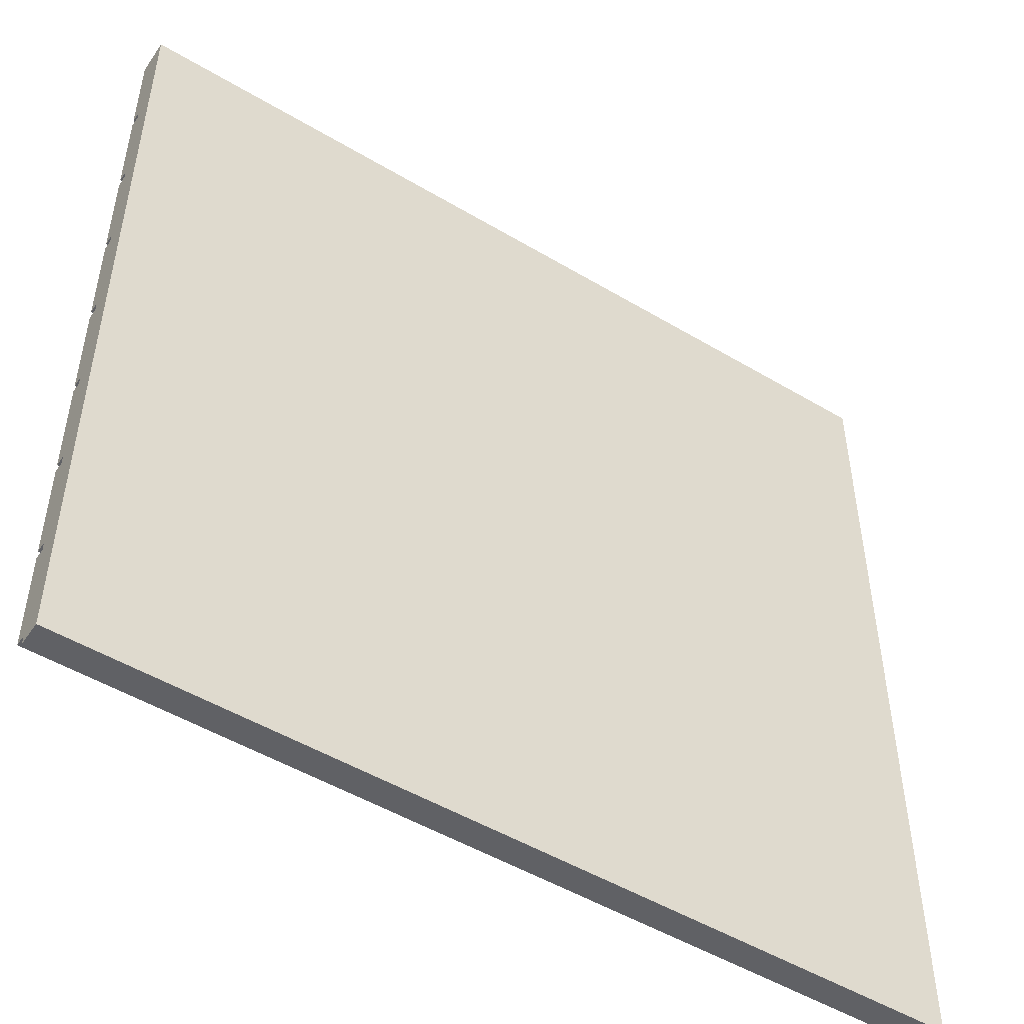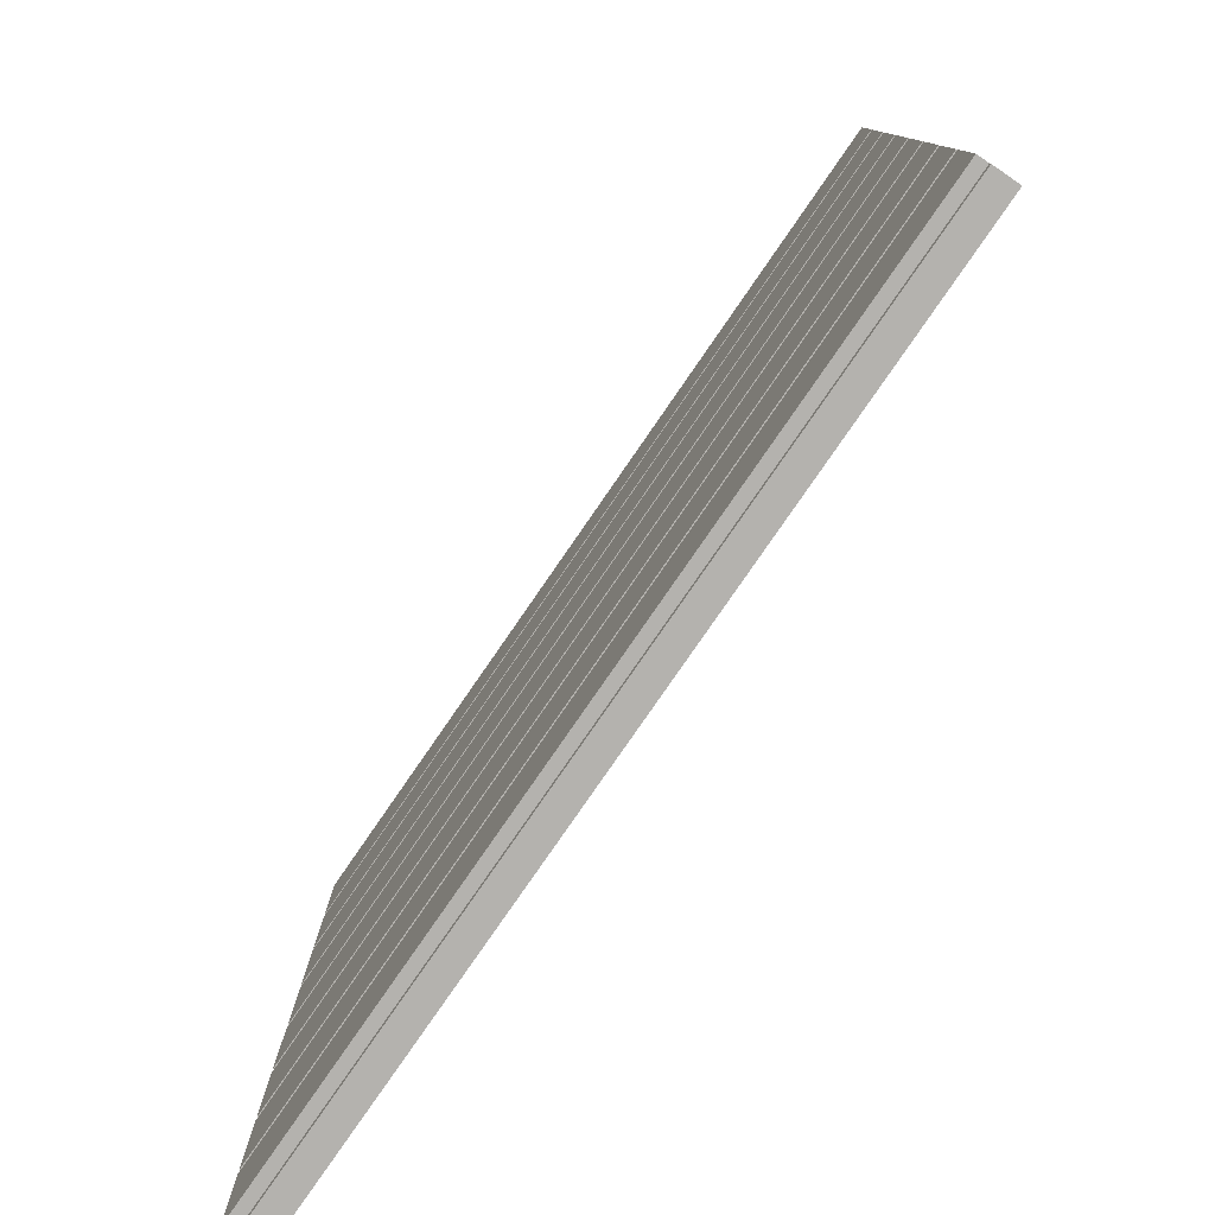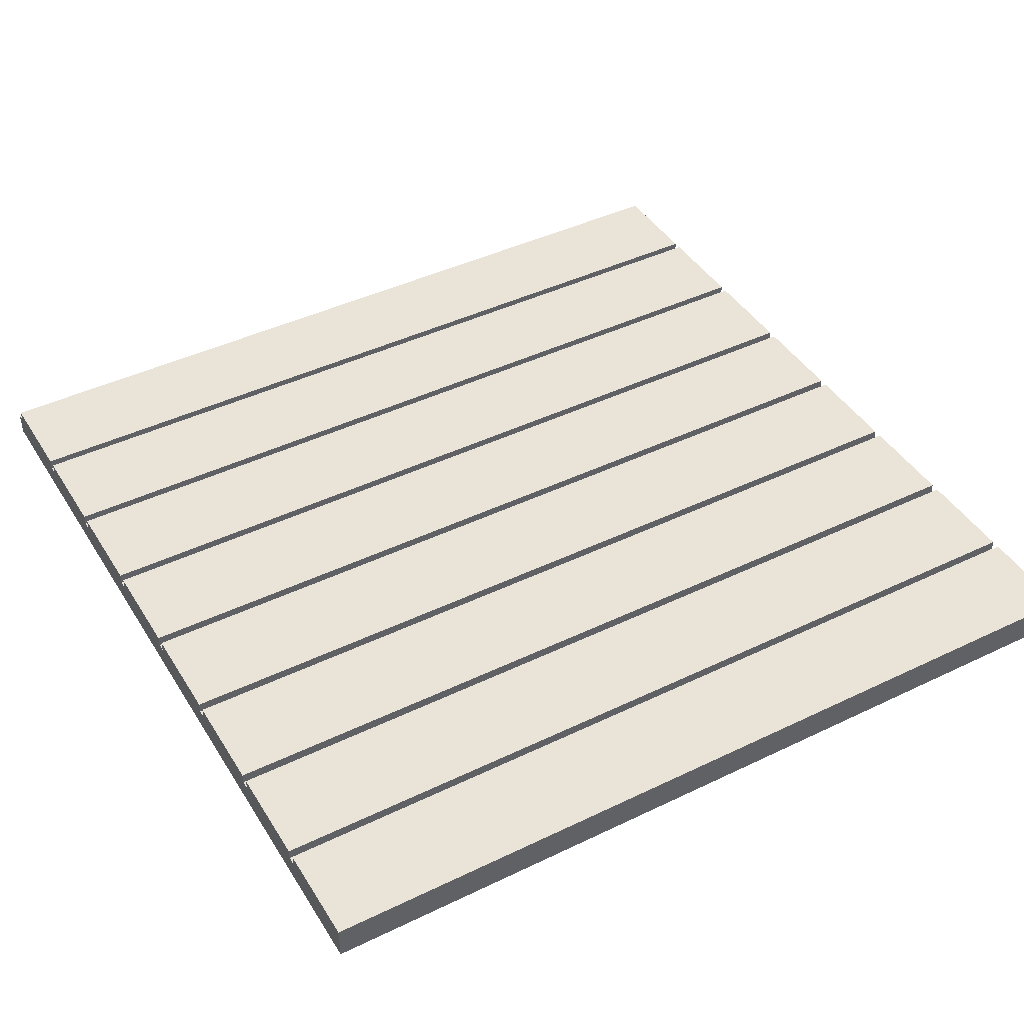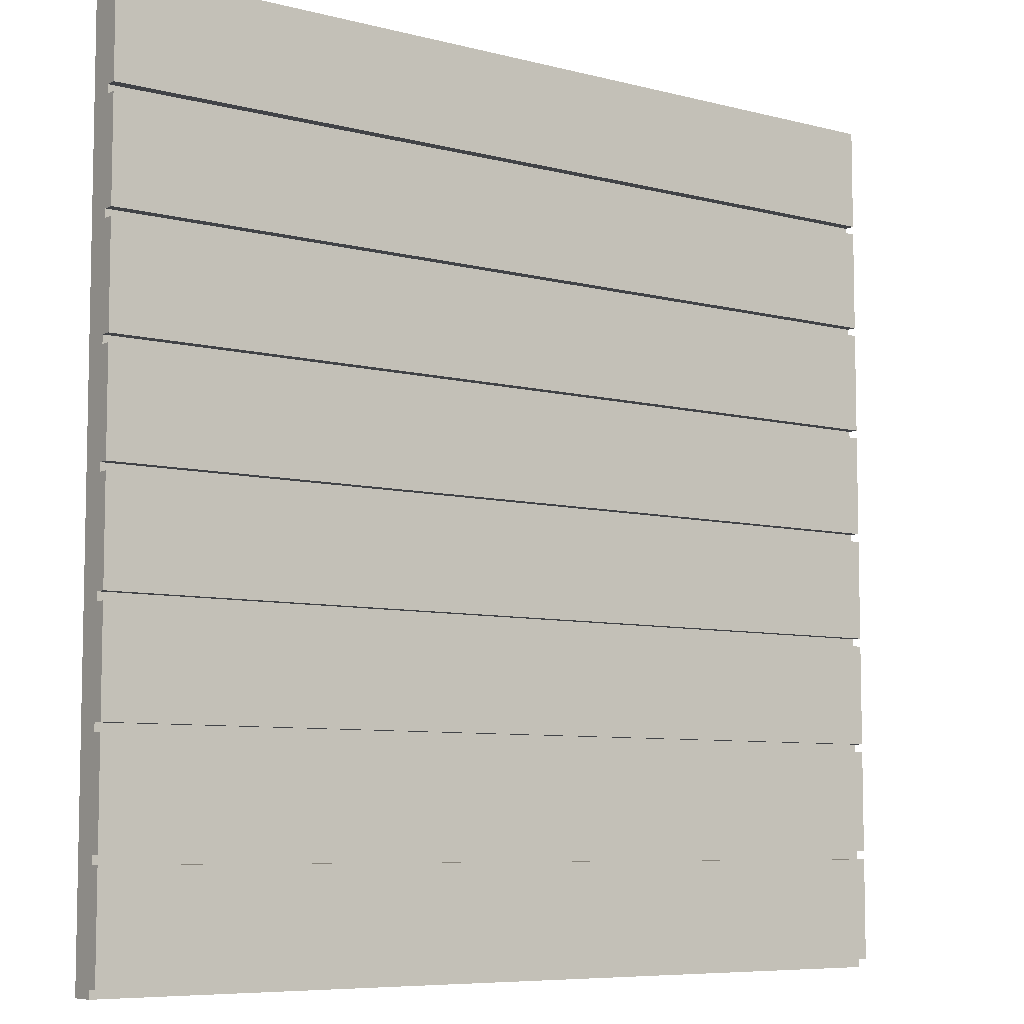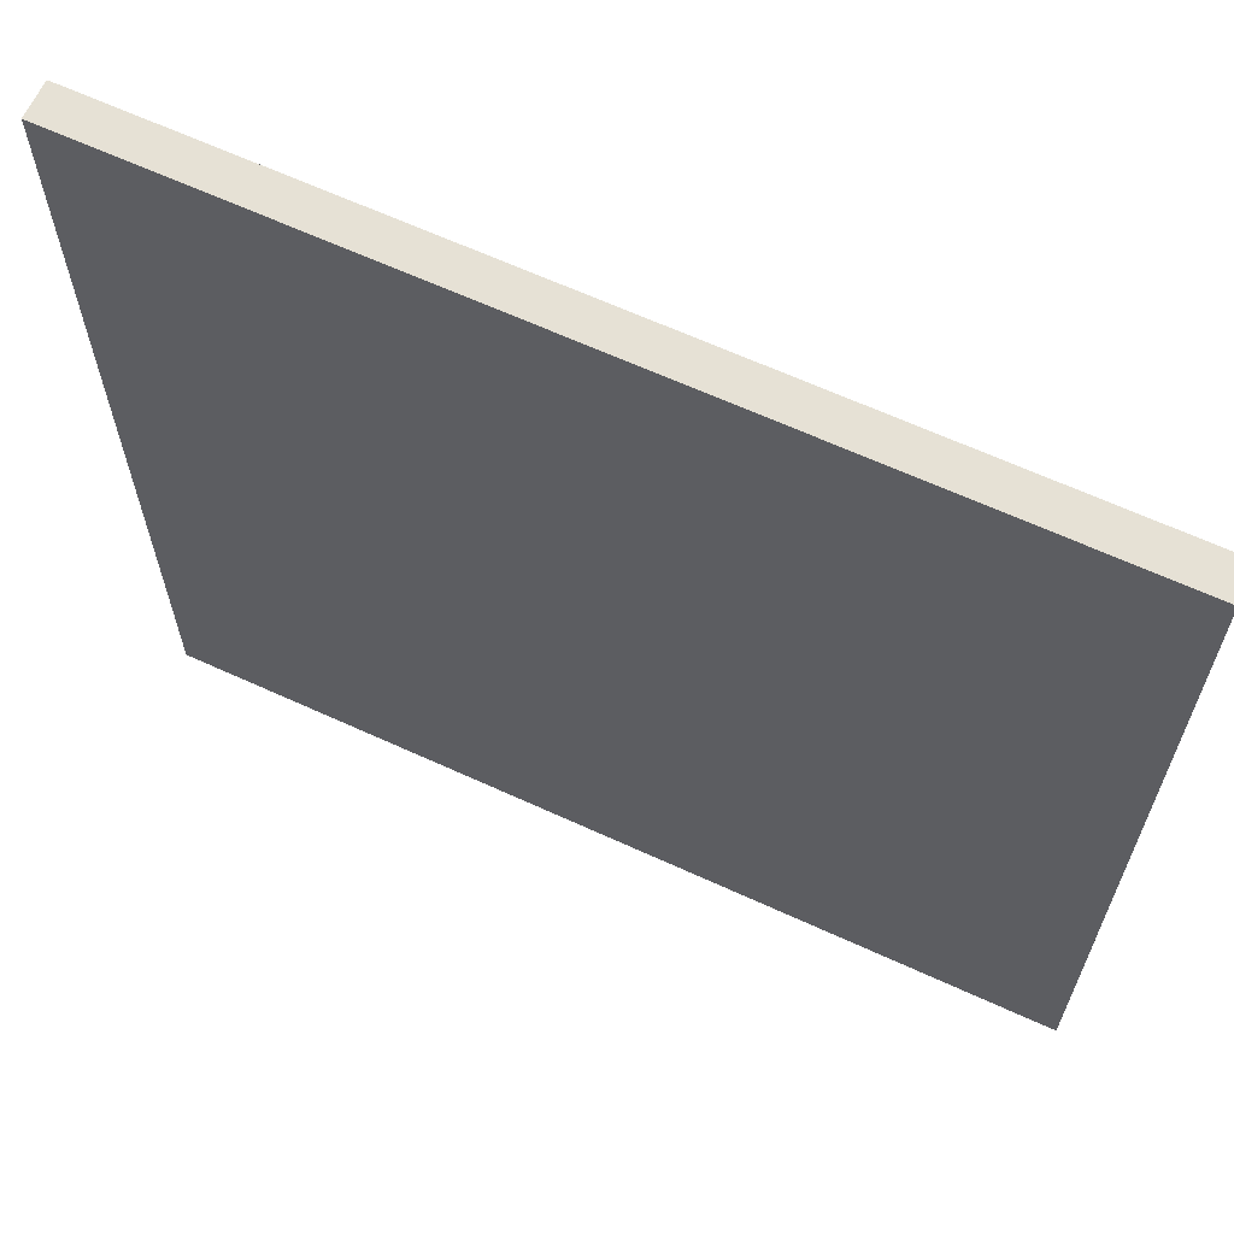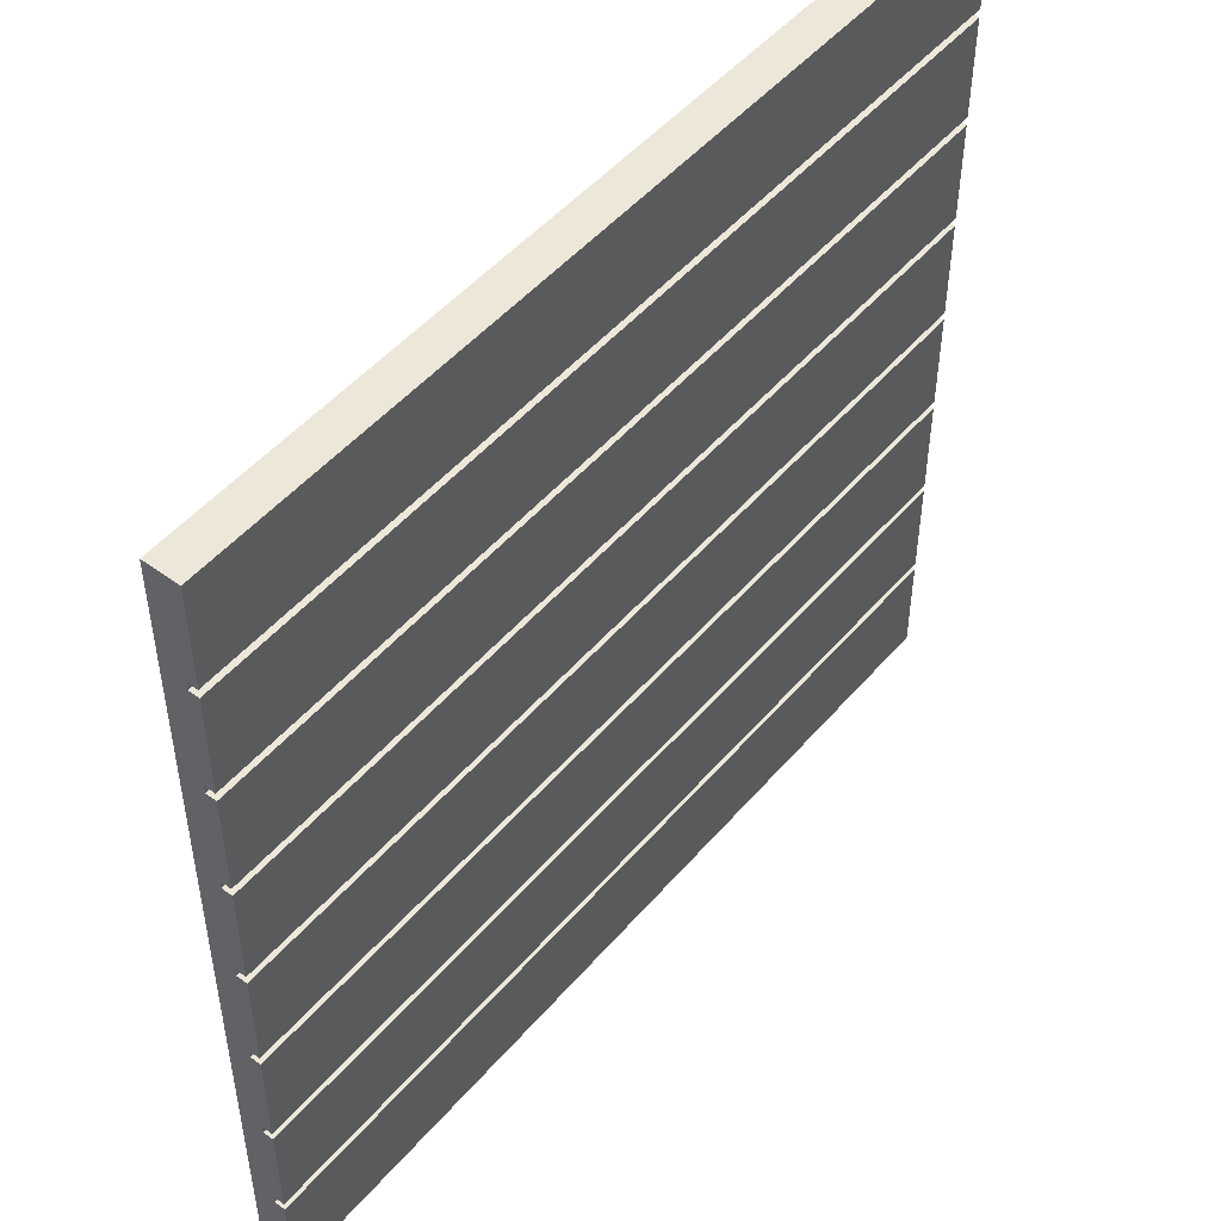
<metadata>
{"format":"obj","ext":"obj","renderer":"f3d","projection":"perspective","resolution":1024,"background":"white","views":[{"elev":-50.3,"azim":-33.2,"up":"+Z"},{"elev":-79.8,"azim":-124.6,"up":"+Z"},{"elev":43.2,"azim":-29.7,"up":"+Y"},{"elev":-7.3,"azim":143.4,"up":"+Z"},{"elev":64.7,"azim":24.8,"up":"+Z"},{"elev":49.7,"azim":128.9,"up":"+Z"}]}
</metadata>
<code>
o cabinFloor
v -0.5 0.02781 0.375
v 0.5 0.02781 0.3845
v 0.5 0.02781 0.375
v -0.5 0.02781 0.3845
v -0.5 0.04 -0.3655
v 0.5 0.04 -0.25
v 0.5 0.04 -0.3655
v -0.5 0.04 -0.25
v -0.5 0.04 0.3845
v 0.5 0.04 0.5
v 0.5 0.04 0.3845
v -0.5 0.04 0.5
v -0.5 -0 0.5
v 0.5 -0 0.5
v 0.5 -0 0.25
v 0.5 -0 0.125
v 0.5 0 -0.125
v 0.5 0 -0.5
v -0.5 0 -0.5
v -0.5 -0 0.25
v -0.5 0 -0.125
v -0.5 0.02781 -0.25
v 0.5 0.02781 -0.25
v -0.5 0.02781 -0.375
v 0.5 0.02781 -0.3655
v 0.5 0.02781 -0.375
v -0.5 0.02781 -0.3655
v 0.5 0.04 0.125
v -0.5 0.02781 0.125
v 0.5 0.02781 0.125
v -0.5 0.04 0.125
v -0.5 0.04 0.2595
v 0.5 0.04 0.375
v 0.5 0.04 0.2595
v -0.5 0.04 0.375
v -0.5 0.04 0.009549
v 0.5 0.02781 0.009549
v -0.5 0.02781 0.009549
v 0.5 0.04 0.009549
v -0.5 0.02781 0.25
v 0.5 0.02781 0.2595
v 0.5 0.02781 0.25
v -0.5 0.02781 0.2595
v -0.5 0.02781 0
v 0.5 0.02781 -0
v -0.5 0.02781 -0.5
v 0.5 0.02781 -0.5
v -0.5 0.02781 -0.4905
v -0.5 0.04 -0.4905
v -0.5 0.02781 -0.2405
v -0.5 0.04 -0.2405
v -0.5 0.04 -0.125
v -0.5 0.04 -0.375
v -0.5 0.02781 -0.125
v -0.5 0.02781 -0.1155
v -0.5 0.04 -0.1155
v -0.5 0.02781 0.1345
v -0.5 0.04 0.1345
v -0.5 0.04 0.25
v -0.5 0.04 0
v 0.5 0.04 -0.375
v 0.5 0.04 -0.4905
v 0.5 0.02781 -0.4905
v 0.5 0.02781 -0.2405
v 0.5 0.04 -0.125
v 0.5 0.04 -0.2405
v 0.5 0.02781 -0.1155
v 0.5 0.02781 -0.125
v 0.5 0.04 -0
v 0.5 0.04 -0.1155
v 0.5 0.02781 0.1345
v 0.5 0.04 0.25
v 0.5 0.04 0.1345
f 1 2 3
f 2 1 4
f 5 6 7
f 6 5 8
f 9 10 11
f 10 9 12
f 9 2 4
f 2 9 11
f 10 13 14
f 13 10 12
f 13 15 14
f 15 13 16
f 16 13 17
f 17 13 18
f 18 13 19
f 19 13 20
f 19 20 21
f 6 22 23
f 22 6 8
f 24 25 26
f 25 24 27
f 5 25 27
f 25 5 7
f 28 29 30
f 29 28 31
f 32 33 34
f 33 32 35
f 36 37 38
f 37 36 39
f 40 41 42
f 41 40 43
f 33 1 3
f 1 33 35
f 44 37 45
f 37 44 38
f 32 41 43
f 41 32 34
f 36 28 39
f 28 36 31
f 46 18 19
f 18 46 47
f 21 46 19
f 46 21 48
f 48 21 49
f 49 21 24
f 24 21 27
f 27 21 5
f 5 21 22
f 22 21 50
f 50 21 51
f 51 21 52
f 8 5 22
f 53 49 24
f 20 54 21
f 54 20 55
f 55 20 56
f 56 20 44
f 44 20 38
f 38 20 36
f 36 20 29
f 29 20 57
f 57 20 58
f 58 20 59
f 31 36 29
f 60 56 44
f 13 40 20
f 40 13 43
f 43 13 32
f 32 13 1
f 1 13 4
f 4 13 9
f 9 13 12
f 35 32 1
f 49 61 62
f 61 49 53
f 61 24 26
f 24 61 53
f 46 63 47
f 63 46 48
f 61 63 62
f 26 63 61
f 17 63 26
f 18 63 17
f 63 18 47
f 17 26 25
f 17 25 23
f 23 25 6
f 6 25 7
f 17 23 64
f 17 64 65
f 65 64 66
f 67 17 68
f 17 67 16
f 16 67 45
f 45 67 69
f 69 67 70
f 16 45 37
f 16 37 28
f 28 37 39
f 71 16 30
f 16 71 15
f 15 71 72
f 72 71 73
f 41 15 42
f 15 41 14
f 14 41 3
f 3 41 33
f 33 41 34
f 14 3 2
f 14 2 10
f 10 2 11
f 49 63 48
f 63 49 62
f 72 40 42
f 40 72 59
f 58 72 73
f 72 58 59
f 29 71 30
f 71 29 57
f 58 71 57
f 71 58 73
f 65 54 68
f 54 65 52
f 51 65 66
f 65 51 52
f 51 64 50
f 64 51 66
f 56 69 70
f 69 56 60
f 69 44 45
f 44 69 60
f 54 67 68
f 67 54 55
f 56 67 55
f 67 56 70
f 22 64 23
f 64 22 50

</code>
